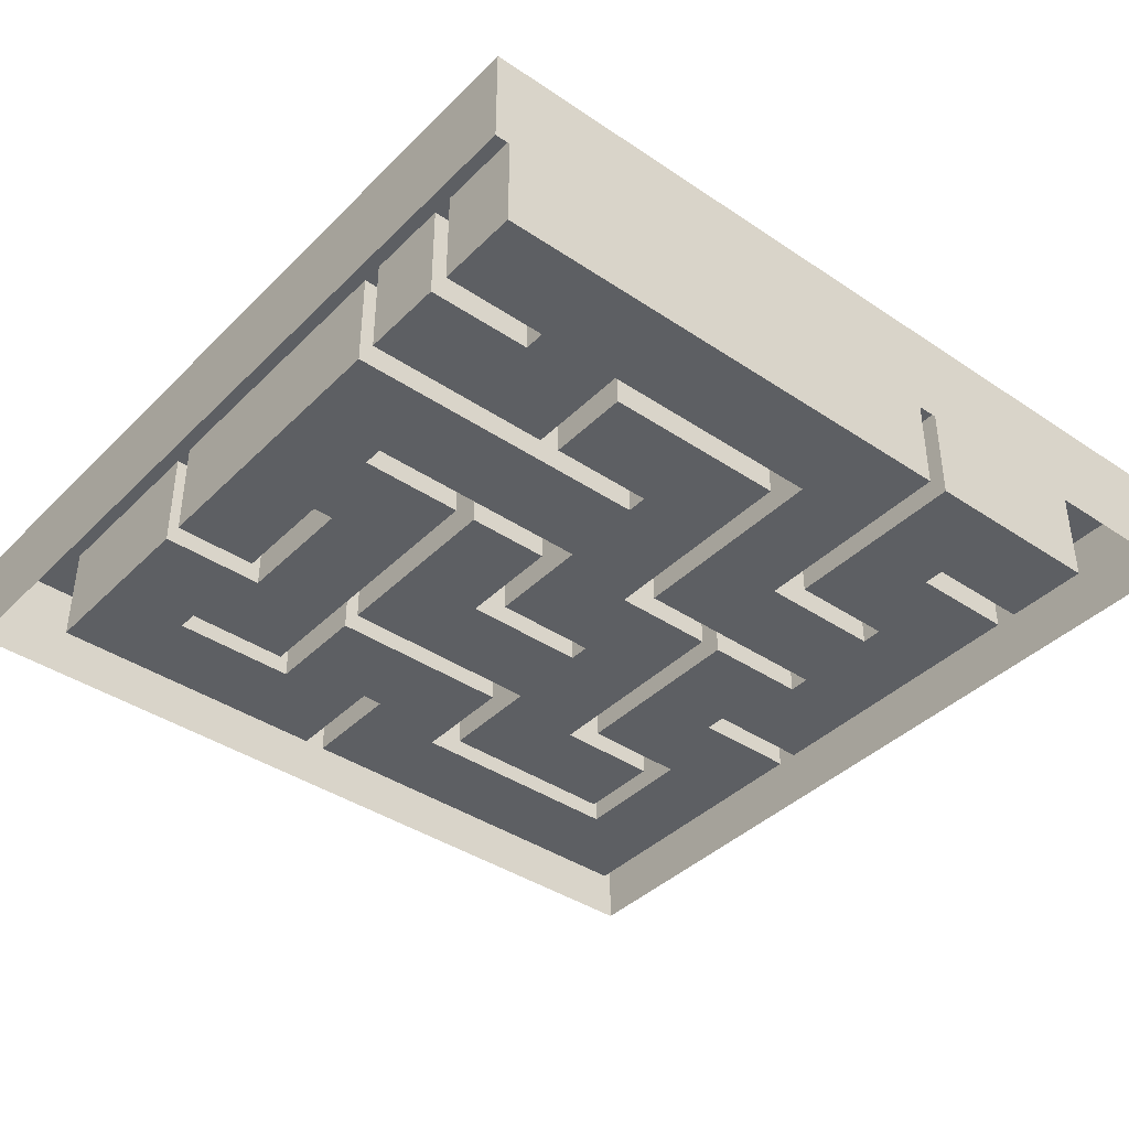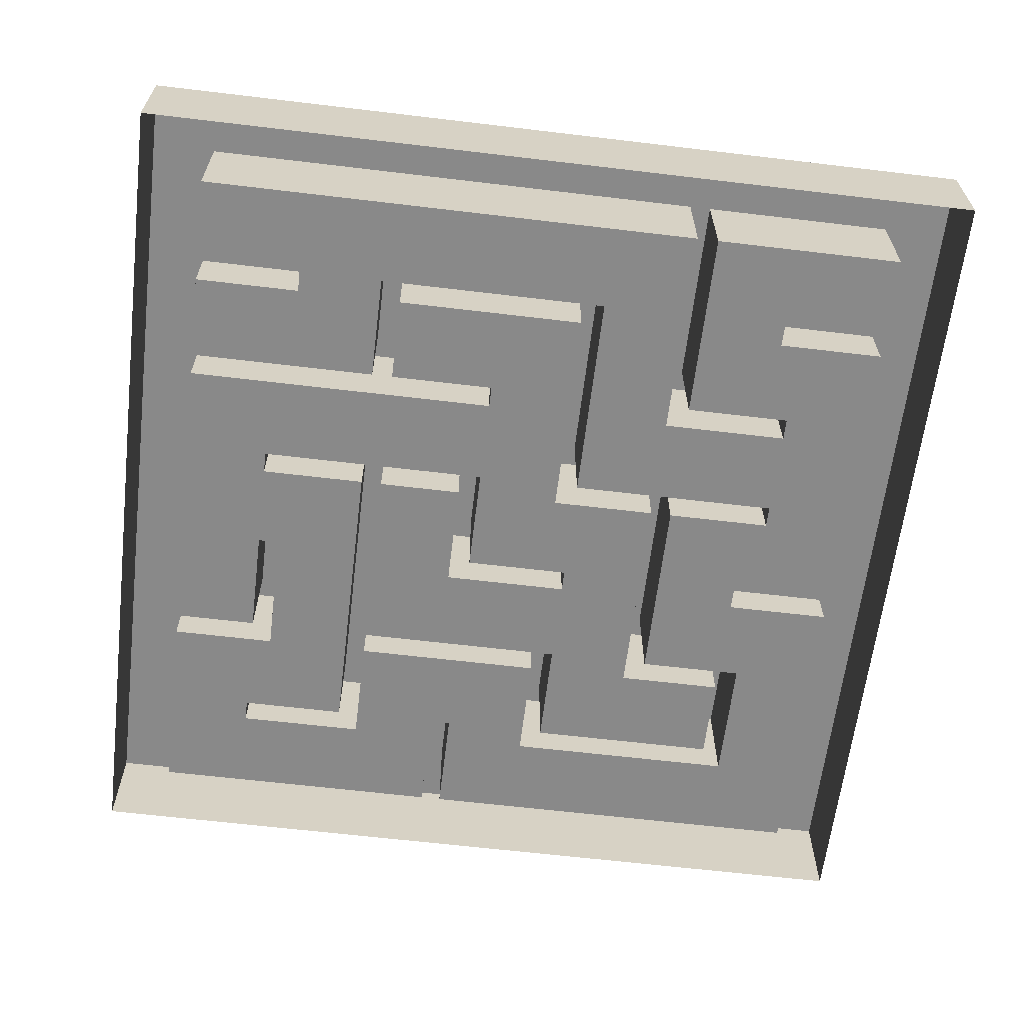
<metadata>
{"format":"obj","ext":"obj","renderer":"f3d","projection":"perspective","resolution":1024,"background":"white","views":[{"elev":-40.0,"azim":50.3,"up":"+Y"},{"elev":-63.1,"azim":83.1,"up":"+Y"}]}
</metadata>
<code>
o Plane.001
v -12.5 0 -28.52
v 12.5 0 -28.52
v -12.5 0 -53.52
v 12.5 0 -53.52
v -8.125 0 -36.02
v -8.125 0 -33.52
v -10.62 0 -33.52
v -10.62 0 -36.02
v -5 0 -32.9
v -5 0 -30.4
v -7.5 0 -30.4
v -7.5 0 -36.65
v -5 0 -39.15
v -5 0 -36.65
v 10.62 0 -36.02
v 10.62 0 -33.52
v 4.375 0 -36.02
v 4.375 0 -33.52
v 1.875 0 -33.52
v 1.875 0 -36.02
v 7.5 0 -32.9
v 7.5 0 -30.4
v 5 0 -30.4
v 5 0 -32.9
v 5 0 -36.65
v 5 0 -39.15
v 7.5 0 -39.15
v 7.5 0 -36.65
v 10.62 0 -42.27
v 10.62 0 -39.77
v 8.125 0 -39.77
v 8.125 0 -42.27
v -1.875 0 -42.27
v -1.875 0 -39.77
v -4.375 0 -39.77
v -4.375 0 -42.27
v 1.25 0 -30.4
v -1.25 0 -30.4
v 1.25 0 -42.9
v -1.25 0 -45.4
v 1.25 0 -45.4
v 1.875 0 -42.27
v 4.375 0 -42.27
v -8.125 0 -39.77
v -10.62 0 -39.77
v -10.62 0 -42.27
v 1.25 0 -36.65
v -1.25 0 -36.65
v -1.25 0 -39.15
v 1.25 0 -39.15
v -1.25 0 -49.15
v -1.25 0 -51.65
v 1.25 0 -51.65
v 7.5 0 -46.02
v 5 0 -46.02
v 5 0 -48.52
v -5 0 -48.52
v -5 0 -46.02
v -7.5 0 -46.02
v -7.5 0 -48.52
v -5 0 -36.02
v -7.5 0 -33.52
v -7.5 0 -36.02
v 7.5 0 -36.02
v 5 0 -33.52
v 5 0 -36.02
v 5 0 -42.27
v 7.5 0 -42.27
v 7.5 0 -39.77
v -7.5 0 -42.27
v -5 0 -42.27
v -5 0 -39.77
v -1.25 0 -36.02
v 1.25 0 -36.02
v 1.25 0 -33.52
v 1.25 0 -48.52
v 1.25 0 -46.02
v -1.25 0 -46.02
v 1.25 0 -39.77
v -1.25 0 -39.77
v -1.25 0 -42.27
v -12.5 0 -39.77
v -12.5 0 -42.27
v 1.25 0 -28.52
v -1.25 0 -28.52
v 12.5 0 -42.27
v 12.5 0 -39.77
v -1.25 0 -53.52
v 1.25 0 -53.52
v -1.25 3 -39.77
v 1.25 3 -39.77
v 1.25 3 -42.27
v -1.25 3 -42.27
v -12.5 0 -33.52
v -12.5 0 -36.02
v 7.5 0 -28.52
v 5 0 -28.52
v 12.5 0 -48.52
v 12.5 0 -46.02
v -7.5 0 -53.52
v -5 0 -53.52
v -12.5 0 -46.02
v -12.5 0 -48.52
v -5 0 -28.52
v -7.5 0 -28.52
v 12.5 0 -36.02
v 12.5 0 -33.52
v 5 0 -53.52
v 7.5 0 -53.52
v -1.25 3 -46.02
v 1.25 3 -46.02
v 1.25 3 -48.52
v -1.25 3 -48.52
v -1.25 3 -33.52
v 1.25 3 -33.52
v 1.25 3 -36.02
v -1.25 3 -36.02
v -5 3 -42.27
v -7.5 3 -42.27
v -7.5 3 -39.77
v -5 3 -39.77
v 7.5 3 -42.27
v 5 3 -42.27
v 5 3 -39.77
v 7.5 3 -39.77
v 5 3 -33.52
v 7.5 3 -33.52
v 7.5 3 -36.02
v 5 3 -36.02
v -7.5 3 -33.52
v -5 3 -33.52
v -5 3 -36.02
v -7.5 3 -36.02
v -7.5 3 -46.02
v -5 3 -46.02
v -5 3 -48.52
v -7.5 3 -48.52
v 5 3 -46.02
v 7.5 3 -46.02
v 7.5 3 -48.52
v 5 3 -48.52
v -12.5 0 -30.4
v -12.5 0 -32.9
v 10.62 0 -28.52
v 8.125 0 -28.52
v 12.5 0 -51.65
v 12.5 0 -49.15
v -10.62 0 -53.52
v -8.125 0 -53.52
v -12.5 0 -42.9
v -12.5 0 -45.4
v -1.875 0 -28.52
v -4.375 0 -28.52
v 12.5 0 -39.15
v 12.5 0 -36.65
v 1.875 0 -53.52
v 4.375 0 -53.52
v -1.25 3 -51.65
v -1.25 3 -49.15
v 1.25 3 -49.15
v 1.25 3 -51.65
v -1.25 3 -39.15
v -1.25 3 -36.65
v 1.25 3 -36.65
v 1.25 3 -39.15
v -10.62 3 -39.77
v -8.125 3 -39.77
v -8.125 3 -42.27
v -10.62 3 -42.27
v 1.875 3 -39.77
v 4.375 3 -39.77
v 4.375 3 -42.27
v 1.875 3 -42.27
v -12.5 0 -36.65
v -12.5 0 -39.15
v 4.375 0 -28.52
v 1.875 0 -28.52
v 12.5 0 -45.4
v 12.5 0 -42.9
v -4.375 0 -53.52
v -1.875 0 -53.52
v -12.5 0 -49.15
v -12.5 0 -51.65
v -8.125 0 -28.52
v -10.62 0 -28.52
v 12.5 0 -32.9
v 12.5 0 -30.4
v 8.125 0 -53.52
v 10.62 0 -53.52
v -1.25 3 -45.4
v -1.25 3 -42.9
v 1.25 3 -42.9
v 1.25 3 -45.4
v 1.25 3 -32.9
v -1.25 3 -32.9
v -1.25 3 -30.4
v 1.25 3 -30.4
v -4.375 3 -39.77
v -1.875 3 -39.77
v -1.875 3 -42.27
v -4.375 3 -42.27
v 8.125 3 -39.77
v 10.62 3 -39.77
v 10.62 3 -42.27
v 8.125 3 -42.27
v 7.5 3 -39.15
v 5 3 -39.15
v 5 3 -36.65
v 7.5 3 -36.65
v 5 3 -32.9
v 5 3 -30.4
v 7.5 3 -30.4
v 7.5 3 -32.9
v 1.875 3 -36.02
v 1.875 3 -33.52
v 4.375 3 -33.52
v 4.375 3 -36.02
v 8.125 3 -36.02
v 8.125 3 -33.52
v 10.62 3 -33.52
v 10.62 3 -36.02
v -5 3 -39.15
v -7.5 3 -39.15
v -7.5 3 -36.65
v -5 3 -36.65
v -7.5 3 -32.9
v -7.5 3 -30.4
v -5 3 -30.4
v -5 3 -32.9
v -10.62 3 -36.02
v -10.62 3 -33.52
v -8.125 3 -33.52
v -8.125 3 -36.02
v -4.375 3 -36.02
v -4.375 3 -33.52
v -1.875 3 -33.52
v -1.875 3 -36.02
v -5 3 -51.65
v -7.5 3 -51.65
v -7.5 3 -49.15
v -5 3 -49.15
v -7.5 3 -45.4
v -7.5 3 -42.9
v -5 3 -42.9
v -5 3 -45.4
v -10.62 3 -48.52
v -10.62 3 -46.02
v -8.125 3 -46.02
v -8.125 3 -48.52
v -4.375 3 -48.52
v -4.375 3 -46.02
v -1.875 3 -46.02
v -1.875 3 -48.52
v 7.5 3 -51.65
v 5 3 -51.65
v 5 3 -49.15
v 7.5 3 -49.15
v 5 3 -45.4
v 5 3 -42.9
v 7.5 3 -42.9
v 7.5 3 -45.4
v 1.875 3 -48.52
v 1.875 3 -46.02
v 4.375 3 -46.02
v 4.375 3 -48.52
v 8.125 3 -48.52
v 8.125 3 -46.02
v 10.62 3 -46.02
v 10.62 3 -48.52
v 10.62 3 -45.4
v 8.125 3 -45.4
v 8.125 3 -42.9
v 10.62 3 -42.9
v 4.375 3 -45.4
v 1.875 3 -45.4
v 1.875 3 -42.9
v 4.375 3 -42.9
v 4.375 3 -51.65
v 1.875 3 -51.65
v 1.875 3 -49.15
v 4.375 3 -49.15
v -1.875 3 -45.4
v -4.375 3 -45.4
v -4.375 3 -42.9
v -1.875 3 -42.9
v -8.125 3 -45.4
v -10.62 3 -45.4
v -10.62 3 -42.9
v -8.125 3 -42.9
v -8.125 3 -51.65
v -10.62 3 -51.65
v -10.62 3 -49.15
v -8.125 3 -49.15
v -1.875 3 -32.9
v -4.375 3 -32.9
v -4.375 3 -30.4
v -1.875 3 -30.4
v -8.125 3 -32.9
v -10.62 3 -32.9
v -10.62 3 -30.4
v -8.125 3 -30.4
v -8.125 3 -39.15
v -10.62 3 -39.15
v -10.62 3 -36.65
v -8.125 3 -36.65
v 10.62 3 -32.9
v 8.125 3 -32.9
v 8.125 3 -30.4
v 10.62 3 -30.4
v 4.375 3 -32.9
v 1.875 3 -32.9
v 1.875 3 -30.4
v 4.375 3 -30.4
v 4.375 3 -39.15
v 1.875 3 -39.15
v 1.875 3 -36.65
v 4.375 3 -36.65
v 10.62 3 -39.15
v 8.125 3 -39.15
v 8.125 3 -36.65
v 10.62 3 -36.65
v -1.875 3 -39.15
v -4.375 3 -39.15
v -4.375 3 -36.65
v -1.875 3 -36.65
v -1.875 3 -51.65
v -4.375 3 -51.65
v -4.375 3 -49.15
v -1.875 3 -49.15
v 10.62 3 -51.65
v 8.125 3 -51.65
v 8.125 3 -49.15
v 10.62 3 -49.15
v -1.875 0 -36.02
v -4.375 0 -36.02
v -4.375 0 -33.52
v -1.875 0 -33.52
v -5 0 -51.65
v -7.5 0 -51.65
v -7.5 0 -49.15
v -5 0 -49.15
v -7.5 0 -45.4
v -7.5 0 -42.9
v -5 0 -42.9
v -10.62 0 -48.52
v -10.62 0 -46.02
v -8.125 0 -46.02
v -8.125 0 -48.52
v -4.375 0 -48.52
v -4.375 0 -46.02
v -1.875 0 -46.02
v 7.5 0 -49.15
v 7.5 0 -51.65
v 5 0 -51.65
v 7.5 0 -45.4
v 5 0 -45.4
v 5 0 -42.9
v 7.5 0 -42.9
v 1.875 0 -48.52
v 1.875 0 -46.02
v 4.375 0 -46.02
v 4.375 0 -48.52
v 8.125 0 -46.02
v 10.62 0 -46.02
v 10.62 0 -48.52
v 10.62 0 -42.9
v 10.62 0 -45.4
v 8.125 0 -45.4
v 1.875 0 -45.4
v 1.875 0 -42.9
v 4.375 0 -42.9
v 4.375 0 -51.65
v 1.875 0 -51.65
v -1.875 0 -45.4
v -4.375 0 -45.4
v -8.125 0 -42.9
v -8.125 0 -45.4
v -10.62 0 -45.4
v -10.62 0 -42.9
v -8.125 0 -51.65
v -10.62 0 -51.65
v -10.62 0 -49.15
v -1.875 0 -32.9
v -4.375 0 -32.9
v -4.375 0 -30.4
v -1.875 0 -30.4
v -10.62 0 -32.9
v -10.62 0 -30.4
v -8.125 0 -30.4
v -8.125 0 -39.15
v -10.62 0 -39.15
v -10.62 0 -36.65
v 10.62 0 -30.4
v 10.62 0 -32.9
v 8.125 0 -32.9
v 8.125 0 -30.4
v 4.375 0 -30.4
v 4.375 0 -32.9
v 1.875 0 -30.4
v 4.375 0 -36.65
v 4.375 0 -39.15
v 1.875 0 -39.15
v 1.875 0 -36.65
v 10.62 0 -36.65
v 10.62 0 -39.15
v 8.125 0 -39.15
v 8.125 0 -36.65
v -4.375 0 -39.15
v -4.375 0 -36.65
v -1.875 0 -36.65
v -1.875 0 -49.15
v -1.875 0 -51.65
v -4.375 0 -51.65
v 10.62 0 -49.15
v 10.62 0 -51.65
v 8.125 0 -51.65
v 8.125 0 -49.15
v 1.25 3 -53.52
v -1.25 3 -53.52
v -12.5 3 -42.27
v -12.5 3 -39.77
v 1.25 0 -42.27
v 1.875 0 -39.77
v 1.25 0 -32.9
v -1.25 0 -33.52
v -1.25 0 -32.9
v 5 0 -39.77
v 7.5 0 -33.52
v 8.125 0 -36.02
v 8.125 0 -33.52
v -7.5 0 -39.77
v -7.5 0 -39.15
v -5 0 -33.52
v -7.5 0 -32.9
v -12.5 3 -36.02
v -12.5 3 -33.52
v -5 3 -53.52
v -7.5 3 -53.52
v -5 0 -45.4
v -12.5 3 -48.52
v -12.5 3 -46.02
v 7.5 3 -53.52
v 5 3 -53.52
v 8.125 0 -48.52
v 7.5 0 -48.52
v 1.25 0 -49.15
v -1.25 0 -48.52
v -8.125 0 -42.27
v 4.375 0 -39.77
v -1.25 0 -42.9
v -1.25 3 -28.52
v 1.25 3 -28.52
v 12.5 3 -39.77
v 12.5 3 -42.27
v 5 3 -28.52
v 7.5 3 -28.52
v 12.5 3 -33.52
v 12.5 3 -36.02
v -7.5 3 -28.52
v -5 3 -28.52
v -1.875 0 -48.52
v 5 0 -49.15
v 12.5 3 -46.02
v 12.5 3 -48.52
v 8.125 0 -42.9
v 12.5 3 -42.9
v 12.5 3 -45.4
v 4.375 0 -45.4
v 4.375 3 -53.52
v 1.875 3 -53.52
v 4.375 0 -49.15
v 1.875 0 -49.15
v -1.875 0 -42.9
v -4.375 0 -42.9
v -12.5 3 -45.4
v -12.5 3 -42.9
v -8.125 3 -53.52
v -10.62 3 -53.52
v -8.125 0 -49.15
v -12.5 3 -51.65
v -12.5 3 -49.15
v -4.375 3 -28.52
v -1.875 3 -28.52
v -8.125 0 -32.9
v -10.62 3 -28.52
v -8.125 3 -28.52
v -12.5 3 -32.9
v -12.5 3 -30.4
v -8.125 0 -36.65
v -12.5 3 -39.15
v -12.5 3 -36.65
v 8.125 3 -28.52
v 10.62 3 -28.52
v 12.5 3 -30.4
v 12.5 3 -32.9
v 1.875 0 -32.9
v 1.875 3 -28.52
v 4.375 3 -28.52
v 12.5 3 -36.65
v 12.5 3 -39.15
v -1.875 0 -39.15
v -1.875 3 -53.52
v -4.375 3 -53.52
v -4.375 0 -49.15
v 10.62 3 -53.52
v 8.125 3 -53.52
v 12.5 3 -49.15
v 12.5 3 -51.65
v -12.5 3 -28.52
v 12.5 3 -28.52
v 12.5 3 -53.52
v -12.5 3 -53.52
f 480 291 478 512
f 165 315 170 91
f 435 230 304 491
f 204 454 466 273
f 172 123 259 277
f 229 295 235 131
f 221 458 499 321
f 168 119 243 289
f 245 283 251 135
f 222 323 198 121
f 440 246 292 481
f 261 271 267 139
f 194 311 215 115
f 193 275 263 111
f 509 485 300 488
f 269 464 507 333
f 140 266 332 257
f 213 307 219 127
f 161 279 470 418
f 112 262 280 160
f 200 93 191 285
f 122 205 272 260
f 326 158 419 502
f 253 113 159 329
f 274 258 138 264
f 136 250 328 241
f 206 319 202 125
f 322 162 90 199
f 486 459 227 301
f 490 303 166 421
f 118 201 284 244
f 93 90 80 81
f 475 287 247 441
f 286 242 134 248
f 132 234 324 225
f 306 495 457 220
f 452 497 312 197
f 498 455 211 313
f 493 510 494 309
f 460 482 296 228
f 483 451 196 297
f 487 299 231 436
f 298 226 130 232
f 128 218 320 209
f 270 467 463 268
f 330 508 511 505
f 116 214 316 164
f 318 500 453 203
f 456 492 308 212
f 92 173 276 192
f 237 117 163 325
f 310 210 126 216
f 314 207 124 171
f 217 129 208 317
f 254 331 506 442
f 302 223 120 167
f 233 133 224 305
f 294 195 114 236
f 290 239 438 477
f 249 137 240 293
f 282 190 110 252
f 278 255 443 469
f 265 141 256 281
f 238 327 503 437
f 80 79 422 81
f 78 77 76 447
f 425 75 74 73
f 71 70 431 72
f 68 67 427 69
f 65 428 64 66
f 62 433 61 63
f 59 58 57 60
f 55 54 445 56
f 52 51 446 53
f 49 48 47 50
f 45 44 448 46
f 423 449 43 42
f 40 450 39 41
f 424 426 38 37
f 35 34 33 36
f 31 30 29 32
f 27 26 25 28
f 24 23 22 21
f 20 19 18 17
f 429 430 16 15
f 13 432 12 14
f 434 11 10 9
f 8 7 6 5
f 335 336 337 334
f 338 339 340 341
f 342 343 344 439
f 345 346 347 348
f 349 350 351 461
f 353 354 462 352
f 356 357 358 355
f 359 360 361 362
f 444 363 364 365
f 367 368 465 366
f 468 369 370 371
f 372 373 472 471
f 374 375 474 473
f 377 378 379 376
f 380 381 382 479
f 383 384 385 386
f 484 387 388 389
f 390 391 392 489
f 394 395 396 393
f 398 496 399 397
f 401 402 403 400
f 405 406 407 404
f 501 408 409 410
f 412 413 504 411
f 415 416 417 414
f 161 418 419 158
f 165 91 90 162
f 169 420 421 166
f 42 422 79 423
f 193 111 110 190
f 424 75 425 426
f 201 118 121 198
f 205 122 125 202
f 27 69 427 26
f 21 428 65 24
f 214 116 115 215
f 429 64 428 430
f 13 72 431 432
f 9 433 62 434
f 230 435 436 231
f 335 61 433 336
f 238 437 438 239
f 439 58 59 342
f 246 440 441 247
f 250 136 135 251
f 254 442 443 255
f 261 139 138 258
f 262 112 111 263
f 444 445 54 363
f 76 446 51 447
f 116 164 163 117
f 70 448 44 431
f 67 43 449 427
f 422 39 450 81
f 452 197 196 451
f 93 200 199 90
f 454 204 203 453
f 128 209 208 129
f 456 212 211 455
f 129 217 216 126
f 458 221 220 457
f 132 225 224 133
f 460 228 227 459
f 133 233 232 130
f 73 334 337 425
f 136 241 240 137
f 118 244 243 119
f 137 249 248 134
f 447 461 351 78
f 445 352 462 56
f 122 260 259 123
f 141 265 264 138
f 464 269 268 463
f 270 268 267 271
f 29 366 465 32
f 368 355 358 465
f 467 270 273 466
f 468 361 360 369
f 172 277 276 173
f 275 193 192 276
f 356 468 371 357
f 278 469 470 279
f 362 471 472 359
f 373 53 446 472
f 354 372 471 462
f 282 252 251 283
f 33 473 474 36
f 375 439 344 474
f 40 374 473 450
f 377 347 346 378
f 448 376 379 46
f 287 475 476 288
f 242 286 289 243
f 290 477 478 291
f 348 479 382 345
f 291 480 481 292
f 339 380 479 340
f 294 236 235 295
f 483 297 296 482
f 295 229 228 296
f 426 383 386 38
f 484 6 7 387
f 486 301 300 485
f 299 487 488 300
f 434 484 389 11
f 302 167 166 303
f 5 489 392 8
f 303 490 491 304
f 432 390 489 12
f 394 16 430 395
f 493 309 308 492
f 307 213 212 308
f 495 306 309 494
f 398 18 19 496
f 498 313 312 497
f 496 424 37 399
f 210 310 313 211
f 401 449 423 402
f 17 400 403 20
f 315 165 164 316
f 207 314 317 208
f 405 30 31 406
f 15 404 407 429
f 319 206 209 320
f 500 318 321 499
f 501 34 35 408
f 237 325 324 234
f 323 222 225 324
f 49 501 410 48
f 326 502 503 327
f 461 411 504 349
f 413 338 341 504
f 158 326 329 159
f 330 505 506 331
f 365 414 417 444
f 331 254 257 332
f 508 330 333 507
f 420 169 288 476
f 90 91 79 80
f 110 111 77 78
f 111 112 76 77
f 115 116 74 75
f 116 117 73 74
f 121 118 71 72
f 118 119 70 71
f 125 122 68 69
f 122 123 67 68
f 129 126 65 66
f 128 129 66 64
f 133 130 62 63
f 132 133 63 61
f 137 134 59 60
f 135 136 57 58
f 136 137 60 57
f 141 138 55 56
f 138 139 54 55
f 161 158 52 53
f 158 159 51 52
f 165 162 49 50
f 163 164 47 48
f 164 165 50 47
f 169 166 45 46
f 166 167 44 45
f 172 173 42 43
f 193 190 40 41
f 192 193 41 39
f 196 197 37 38
f 201 198 35 36
f 199 200 33 34
f 205 202 31 32
f 203 204 29 30
f 209 206 27 28
f 207 208 25 26
f 208 209 28 25
f 210 211 23 24
f 211 212 22 23
f 212 213 21 22
f 214 215 19 20
f 216 217 17 18
f 220 221 15 16
f 225 222 13 14
f 224 225 14 12
f 227 228 10 11
f 228 229 9 10
f 230 231 7 8
f 232 233 5 6
f 237 234 335 334
f 235 236 337 336
f 238 239 339 338
f 240 241 341 340
f 242 243 343 342
f 243 244 344 343
f 246 247 346 345
f 248 249 348 347
f 250 251 350 349
f 251 252 351 350
f 257 254 353 352
f 254 255 354 353
f 261 258 356 355
f 259 260 358 357
f 262 263 360 359
f 264 265 362 361
f 267 268 364 363
f 268 269 365 364
f 273 270 367 366
f 270 271 368 367
f 275 276 370 369
f 276 277 371 370
f 278 279 373 372
f 282 283 375 374
f 289 286 377 376
f 287 288 379 378
f 290 291 381 380
f 291 292 382 381
f 294 295 384 383
f 295 296 385 384
f 296 297 386 385
f 299 300 388 387
f 300 301 389 388
f 302 303 391 390
f 303 304 392 391
f 309 306 394 393
f 307 308 396 395
f 308 309 393 396
f 313 310 398 397
f 312 313 397 399
f 317 314 401 400
f 315 316 403 402
f 321 318 405 404
f 319 320 407 406
f 323 324 409 408
f 324 325 410 409
f 329 326 412 411
f 326 327 413 412
f 333 330 415 414
f 330 331 416 415
f 331 332 417 416
f 419 418 89 88
f 421 420 83 82
f 173 92 422 42
f 91 170 423 79
f 194 115 75 424
f 114 195 426 425
f 206 125 69 27
f 124 207 26 427
f 213 127 428 21
f 126 210 24 65
f 218 128 64 429
f 127 219 430 428
f 222 121 72 13
f 120 223 432 431
f 229 131 433 9
f 130 226 434 62
f 436 435 95 94
f 234 132 61 335
f 131 235 336 433
f 438 437 101 100
f 245 135 58 439
f 134 242 342 59
f 441 440 103 102
f 443 442 109 108
f 266 140 445 444
f 139 267 363 54
f 112 160 446 76
f 159 113 447 51
f 119 168 448 70
f 167 120 431 44
f 123 172 43 67
f 171 124 427 449
f 92 192 39 422
f 191 93 81 450
f 452 451 85 84
f 454 453 87 86
f 456 455 97 96
f 458 457 107 106
f 460 459 105 104
f 117 237 334 73
f 236 114 425 337
f 113 253 461 447
f 252 110 78 351
f 140 257 352 445
f 256 141 56 462
f 464 463 99 98
f 204 273 366 29
f 272 205 32 465
f 271 261 355 368
f 260 272 465 358
f 467 466 179 178
f 274 264 361 468
f 263 275 369 360
f 258 274 468 356
f 277 259 357 371
f 470 469 157 156
f 265 281 471 362
f 280 262 359 472
f 279 161 53 373
f 160 280 472 446
f 255 278 372 354
f 281 256 462 471
f 200 285 473 33
f 284 201 36 474
f 283 245 439 375
f 244 284 474 344
f 190 282 374 40
f 285 191 450 473
f 286 248 347 377
f 247 287 378 346
f 168 289 376 448
f 288 169 46 379
f 476 475 151 150
f 478 477 149 148
f 249 293 479 348
f 292 246 345 382
f 481 480 183 182
f 239 290 380 339
f 293 240 340 479
f 483 482 153 152
f 195 294 383 426
f 297 196 38 386
f 298 232 6 484
f 231 299 387 7
f 486 485 185 184
f 488 487 143 142
f 226 298 484 434
f 301 227 11 389
f 233 305 489 5
f 304 230 8 392
f 491 490 175 174
f 223 302 390 432
f 305 224 12 489
f 306 220 16 394
f 219 307 395 430
f 493 492 145 144
f 495 494 187 186
f 310 216 18 398
f 215 311 496 19
f 498 497 177 176
f 311 194 424 496
f 197 312 399 37
f 314 171 449 401
f 170 315 402 423
f 217 317 400 17
f 316 214 20 403
f 318 203 30 405
f 202 319 406 31
f 221 321 404 15
f 320 218 429 407
f 500 499 155 154
f 322 199 34 501
f 198 323 408 35
f 162 322 501 49
f 325 163 48 410
f 503 502 181 180
f 253 329 411 461
f 328 250 349 504
f 327 238 338 413
f 241 328 504 341
f 506 505 189 188
f 269 333 414 365
f 332 266 444 417
f 508 507 147 146
f 420 476 150 83
f 490 421 82 175
f 451 483 152 85
f 497 452 84 177
f 453 500 154 87
f 466 454 86 179
f 418 470 156 89
f 502 419 88 181
f 435 491 174 95
f 487 436 94 143
f 455 498 176 97
f 492 456 96 145
f 463 467 178 99
f 507 464 98 147
f 437 503 180 101
f 477 438 100 149
f 440 481 182 103
f 475 441 102 151
f 459 486 184 105
f 482 460 104 153
f 457 495 186 107
f 499 458 106 155
f 442 506 188 109
f 469 443 108 157
f 509 488 142 1
f 485 509 1 185
f 510 493 144 2
f 494 510 2 187
f 511 508 146 4
f 505 511 4 189
f 480 512 3 183
f 512 478 148 3

</code>
